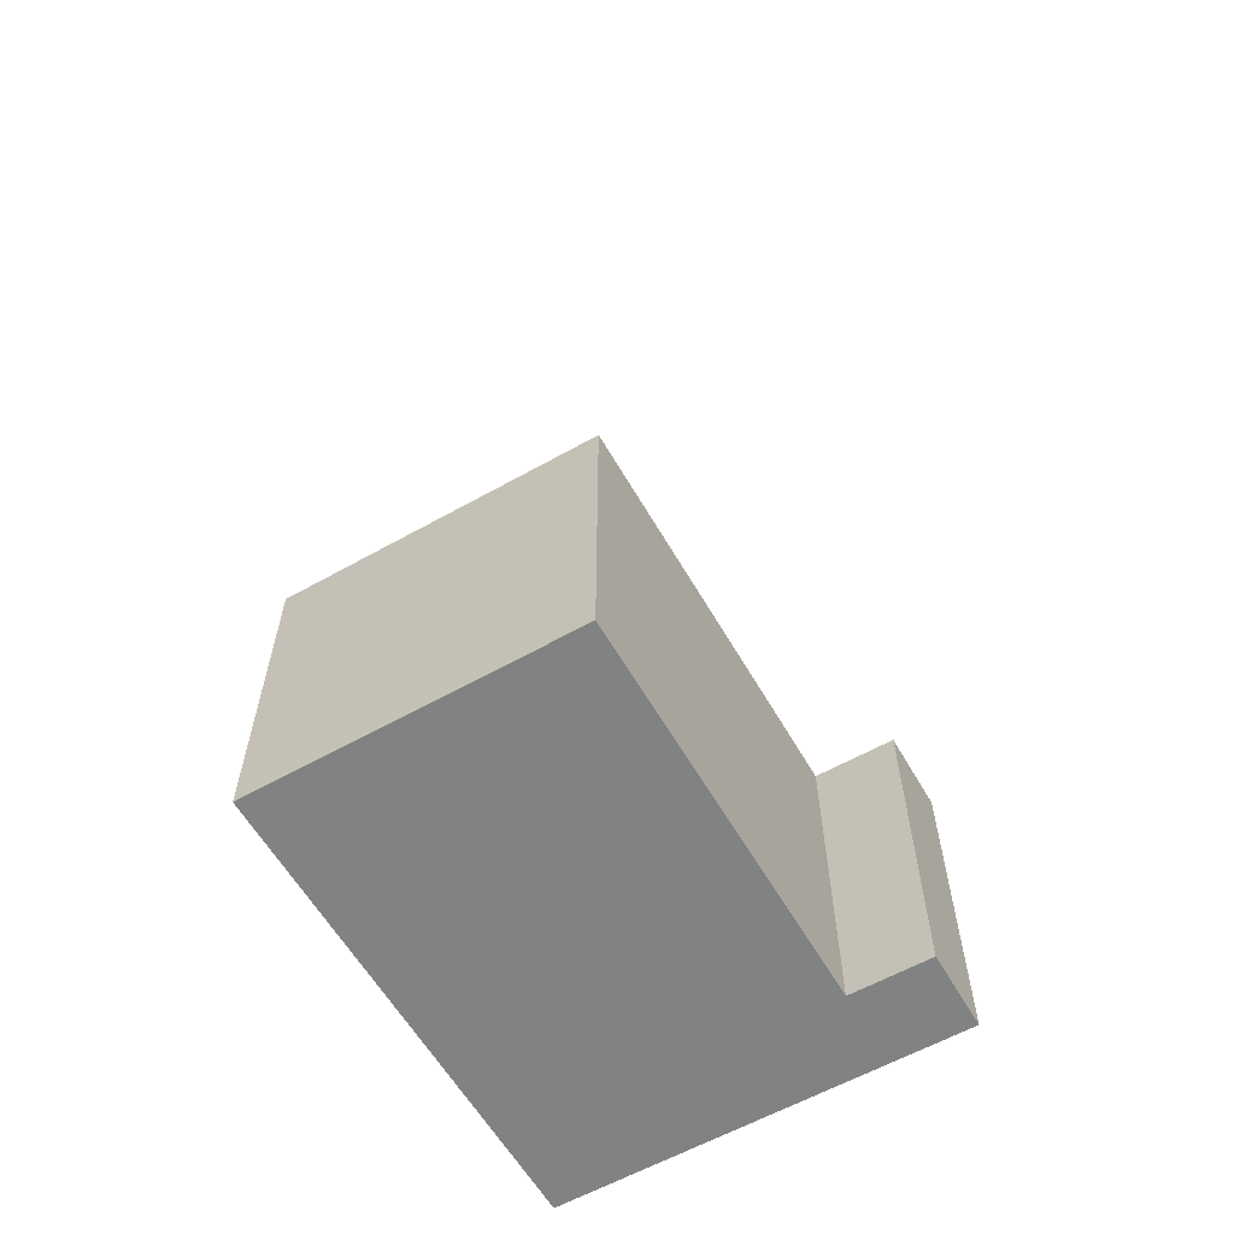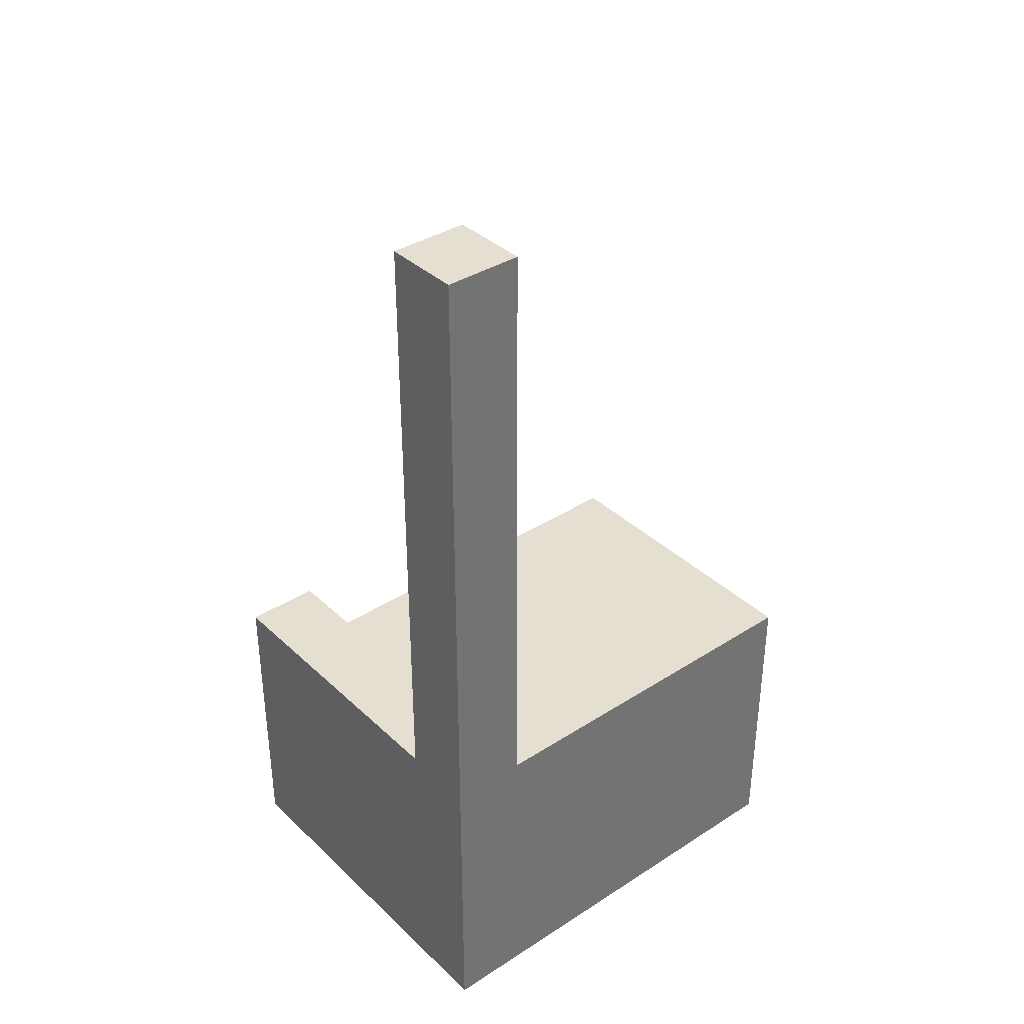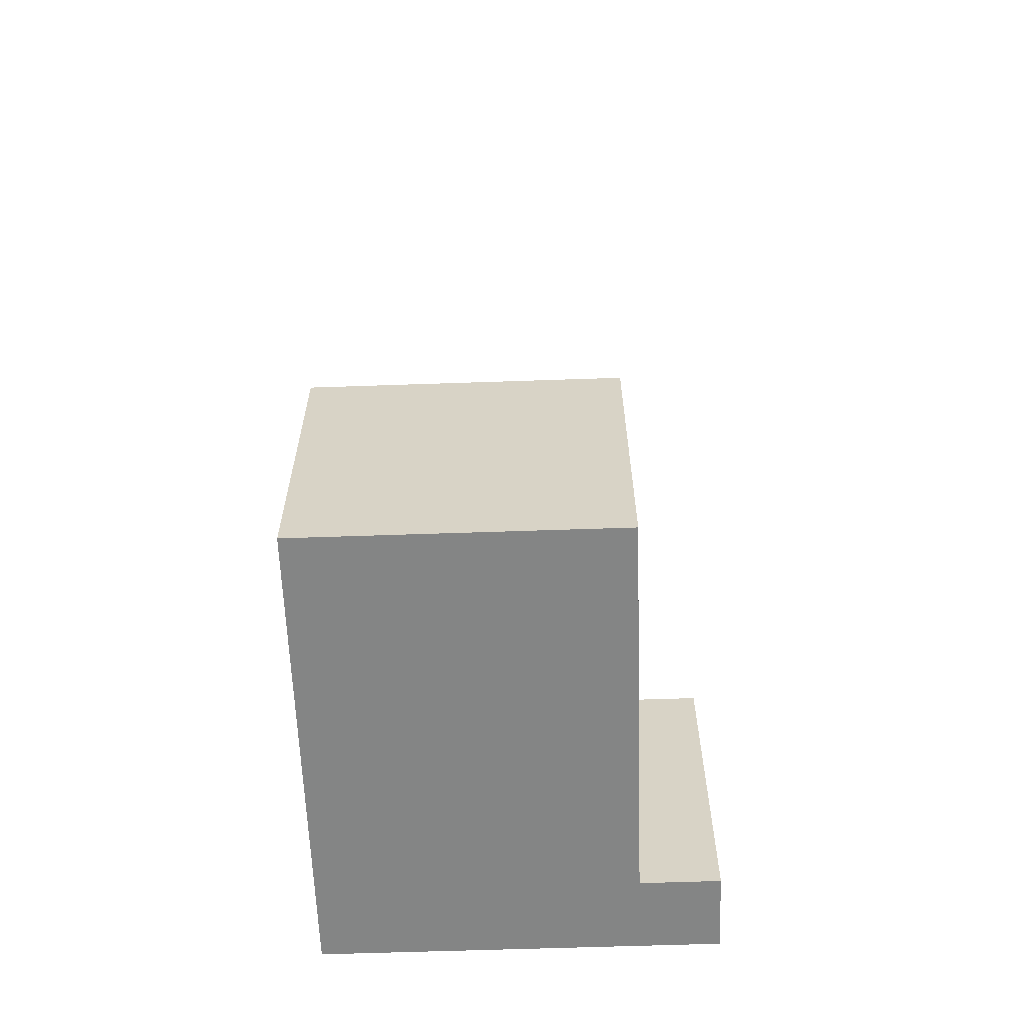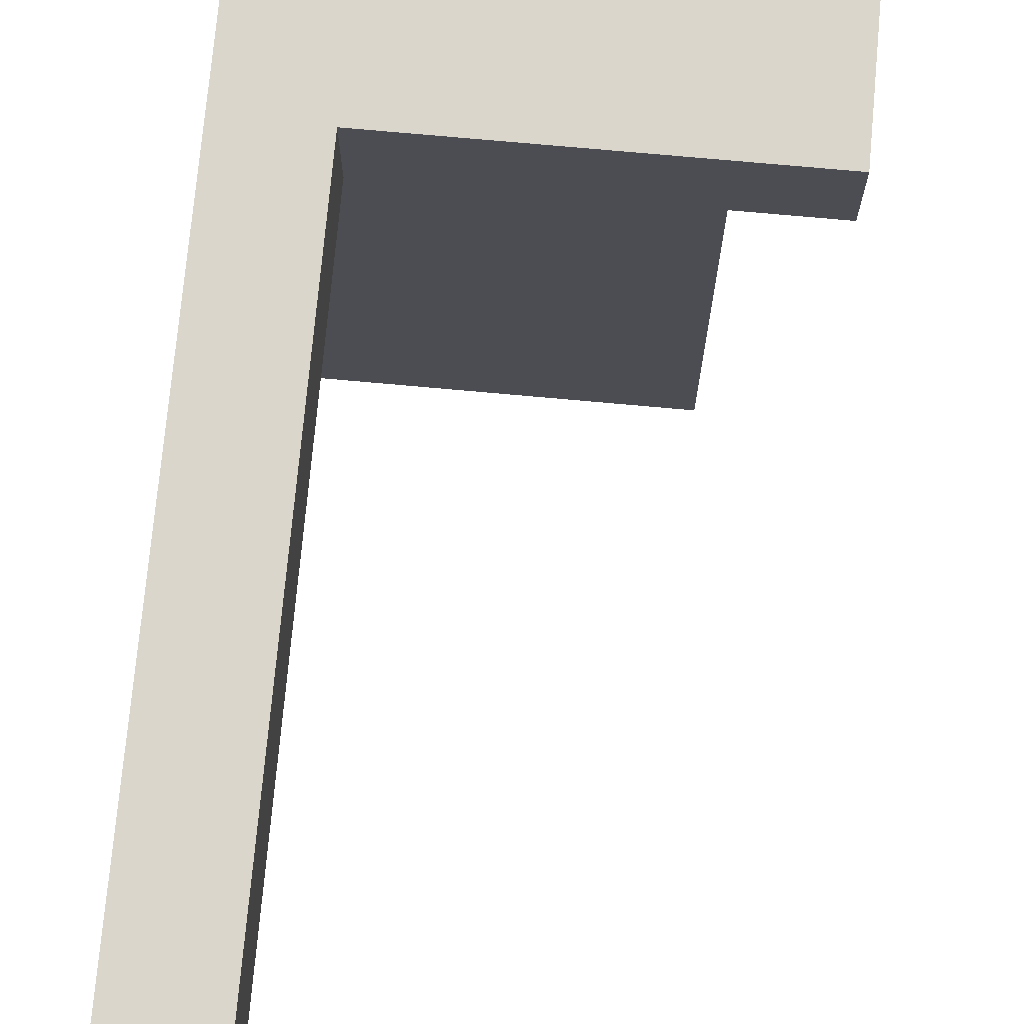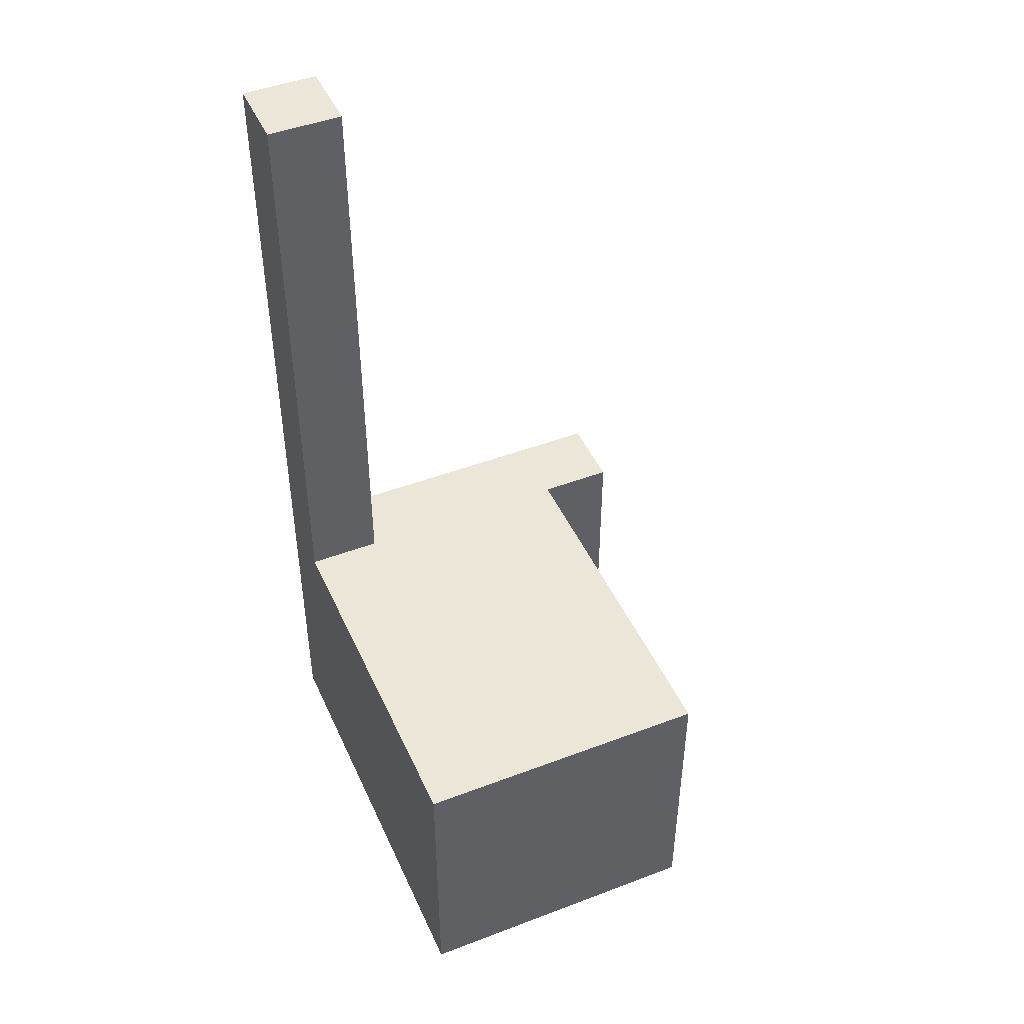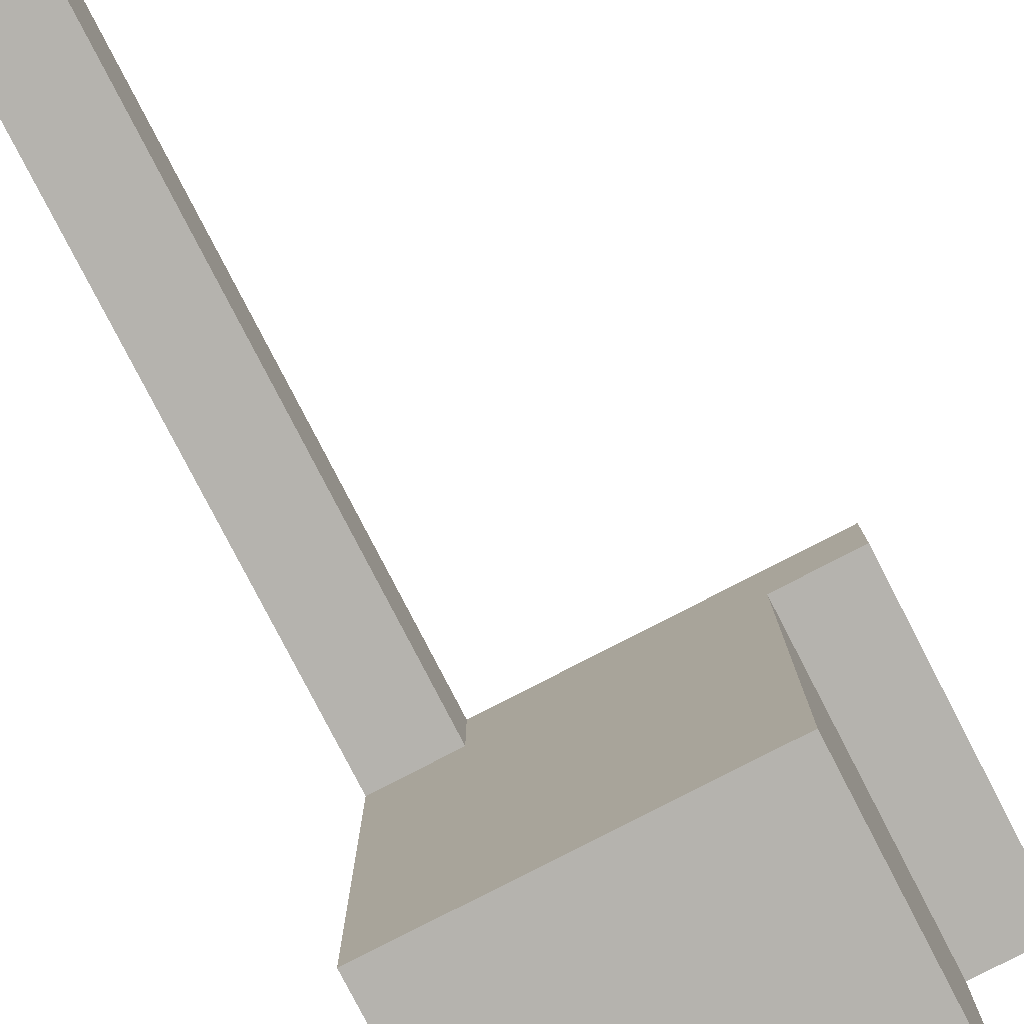
<metadata>
{"format":"obj","ext":"obj","renderer":"f3d","projection":"perspective","resolution":1024,"background":"white","views":[{"elev":-60.6,"azim":29.9,"up":"+Z"},{"elev":36.7,"azim":-129.8,"up":"+Z"},{"elev":-61.6,"azim":2.0,"up":"+Z"},{"elev":73.6,"azim":5.2,"up":"+Y"},{"elev":46.1,"azim":-23.5,"up":"+Z"},{"elev":-80.0,"azim":27.3,"up":"+Y"}]}
</metadata>
<code>
g pb_Mesh36404
v 8 2 -24
v 8 0 -16
v 8 2 -16
v 8 0 -24
v 0 2 -16
v 0 0 0
v 0 2 0
v 0 0 -16
v -2 2 -16
v 0 2 -16
v 0 2 0
v -2 2 0
v -2 2 -24
v 0 2 -24
v 0 -10 -16
v -2 -10 -24
v -2 -10 -16
v 0 -10 -24
v 0 0 0
v -2 0 -16
v -2 0 0
v 0 0 -16
v 0 0 -16
v 0 2 -16
v 6 0 -16
v 6 2 -16
v 6 2 -16
v 6 2 -24
v 6 -10 -24
v 6 -10 -16
v -2 0 -24
v -2 0 -16
v -2 -10 -24
v -2 -10 -16
v -2 0 -16
v -2 -10 -16
v 0 -10 -16
v 6 -10 -16
v 6 0 -16
v 6 0 -24
v 6 -10 -16
v 6 -10 -24
v 0 0 -24
v -2 0 -24
v 0 -10 -24
v 0 0 -24
v -2 0 -24
v -2 -10 -24
v -2 -10 -24
v 0 -10 -24
v 8 0 -16
v 8 2 -16
v 8 2 -16
v 8 2 -24
v 6 0 -24
v 6 0 -16
v 8 0 -24
v 8 0 -16
v 0 0 0
v -2 0 0
v 0 2 0
v -2 2 0
v -2 0 -24
v 0 0 -24
v -2 2 -24
v 0 2 -24
v -2 0 0
v -2 0 -16
v -2 2 -16
v -2 2 0
v -2 0 -24
v -2 2 -24
v 6 2 -24
v 6 0 -24
v 6 -10 -24
v 0 -10 -24
v 0 0 -24
v -2 0 -24
v 0 -10 -24
v -2 -10 -24
v 8 2 -24
v 8 0 -24
g pb_Mesh36404_0
f 3 2 1
f 2 4 1
f 7 6 5
f 6 8 5
f 11 10 9
f 11 9 12
f 10 14 13
f 10 13 9
f 17 16 15
f 16 18 15
f 21 20 19
f 20 22 19
f 25 24 23
f 25 26 24
f 27 14 10
f 27 28 14
f 29 15 18
f 29 30 15
f 33 32 31
f 33 34 32
f 36 23 35
f 36 37 23
f 37 25 23
f 37 38 25
f 41 40 39
f 41 42 40
f 43 44 43
f 43 44 44
f 45 46 45
f 45 46 46
f 47 48 47
f 47 48 48
f 49 50 49
f 49 50 50
f 51 26 25
f 51 52 26
f 53 28 27
f 53 54 28
f 57 56 55
f 57 58 56
g pb_Mesh36404_1
f 61 60 59
f 61 62 60
f 65 64 63
f 65 66 64
f 69 68 67
f 69 67 70
f 72 71 68
f 72 68 69
f 73 64 66
f 73 74 64
f 75 64 74
f 75 76 64
f 79 78 77
f 79 80 78
f 81 74 73
f 81 82 74

</code>
